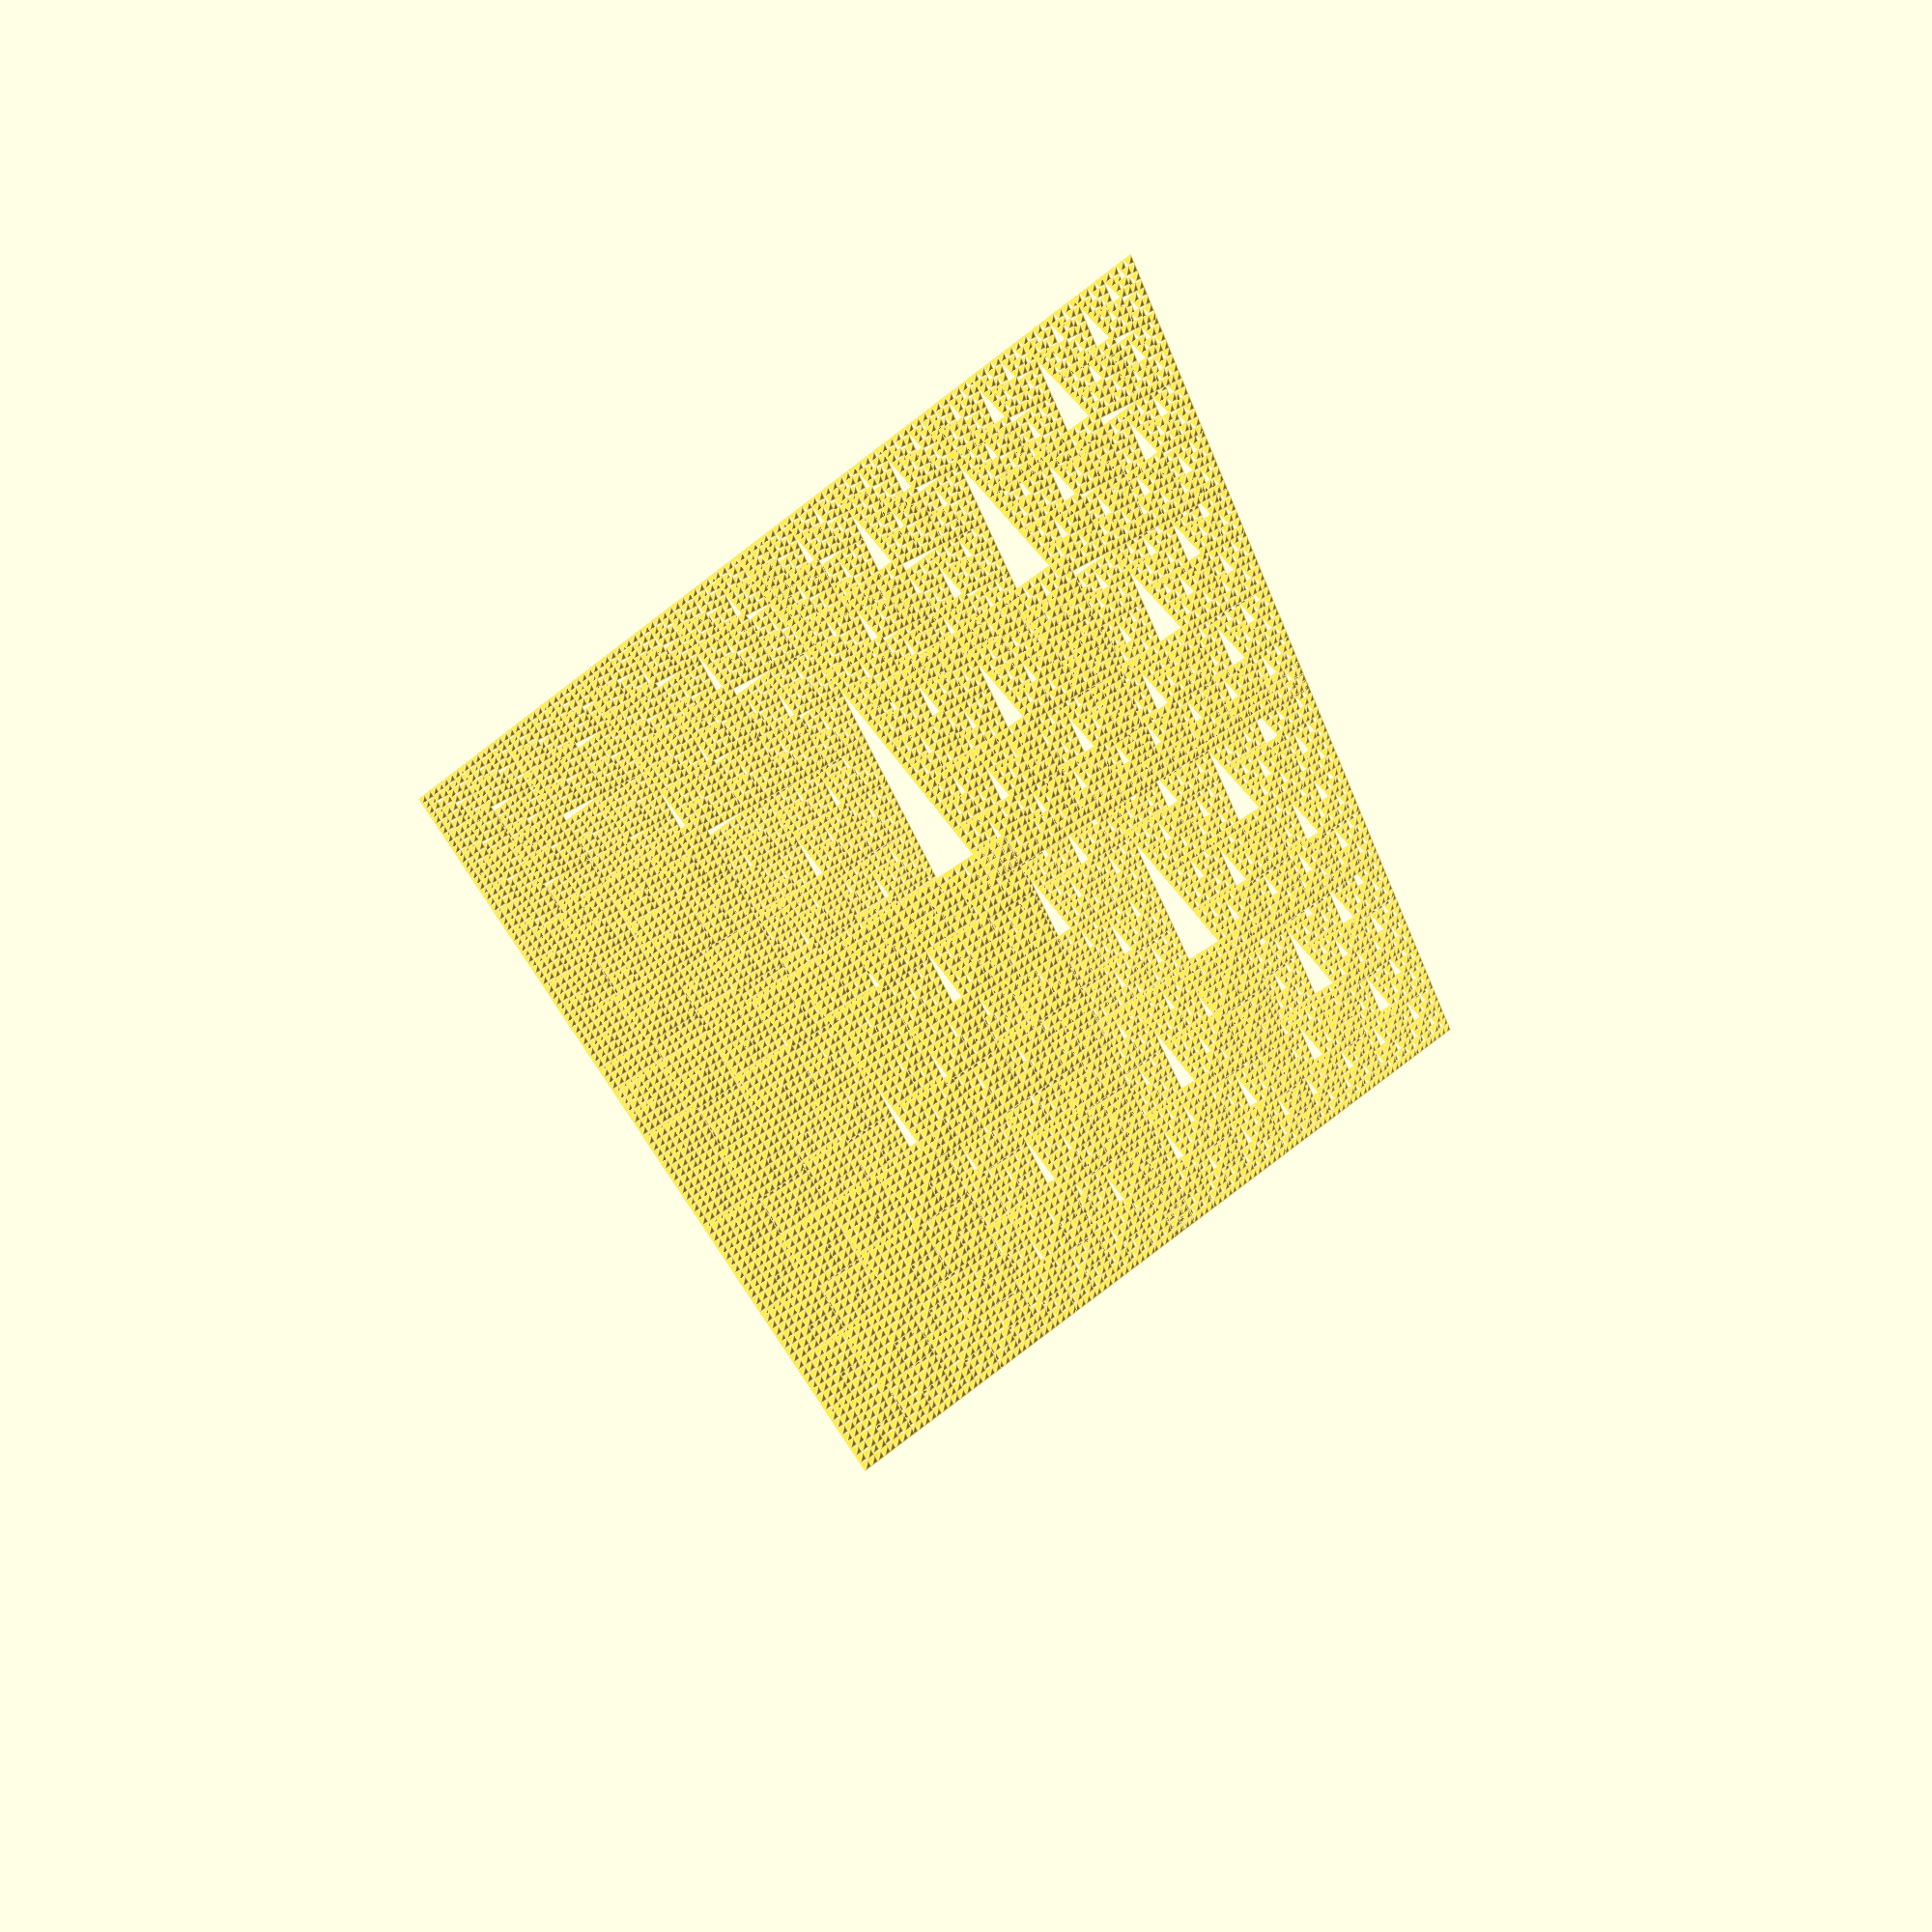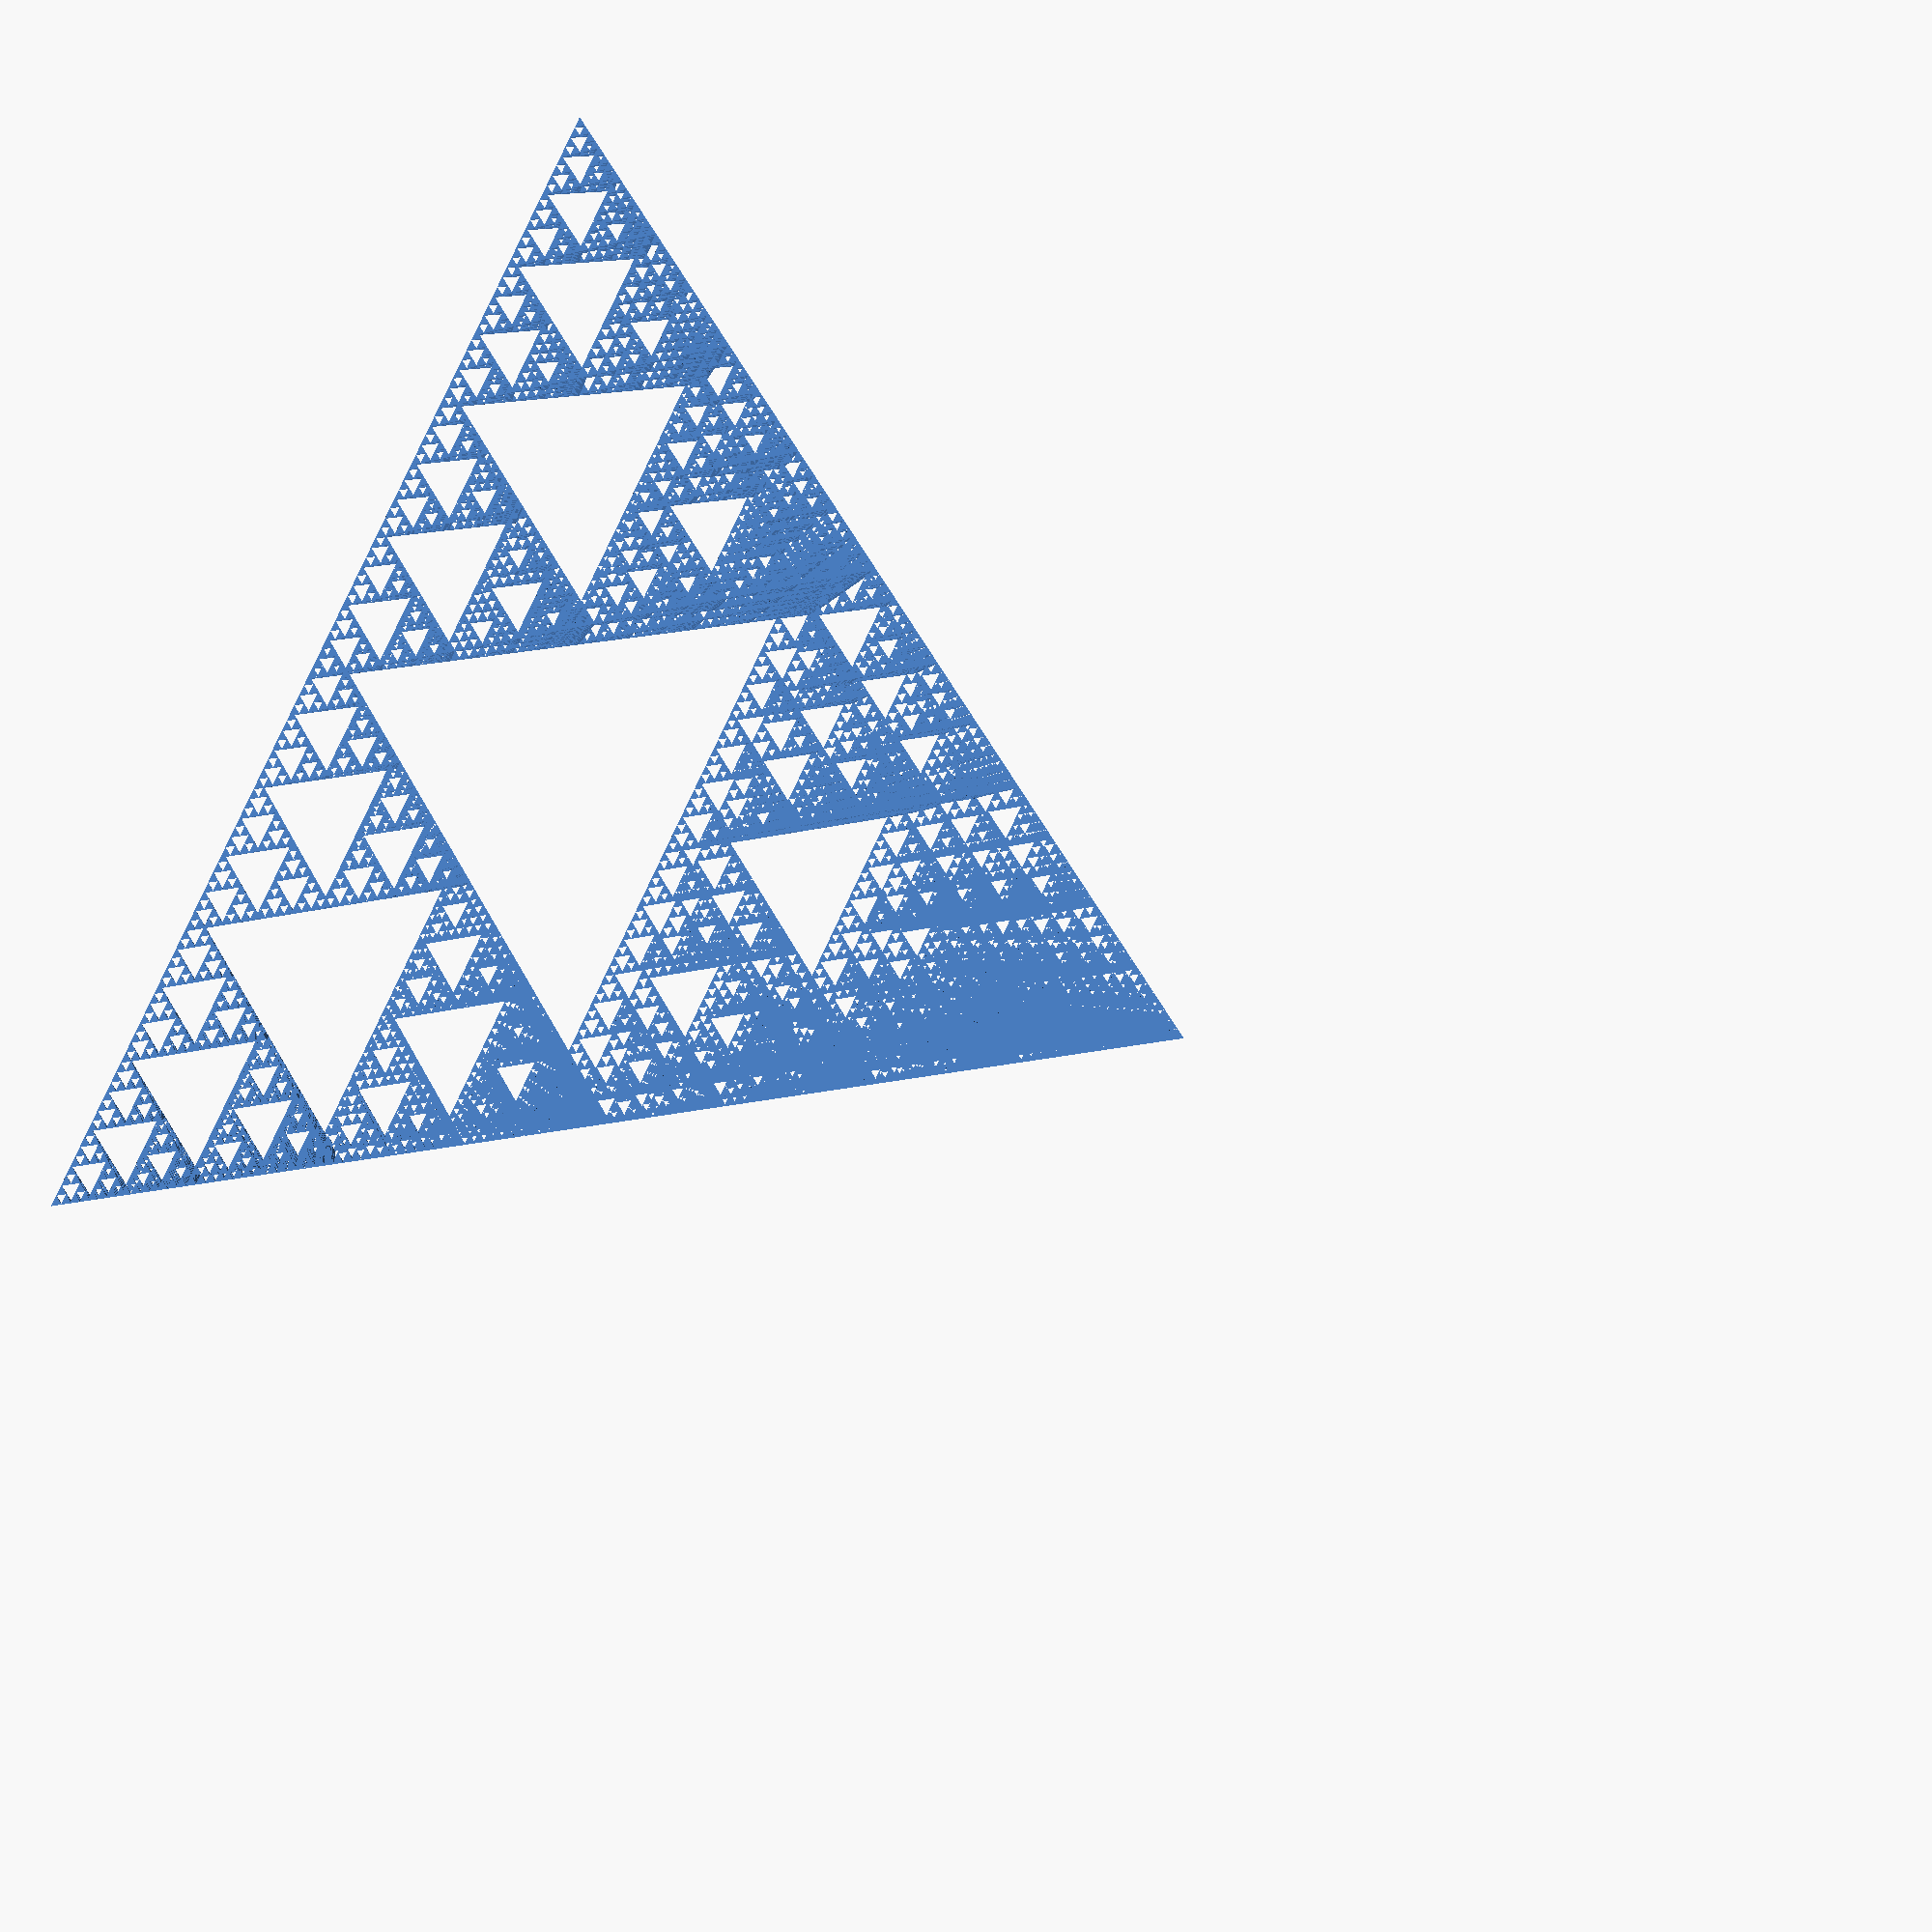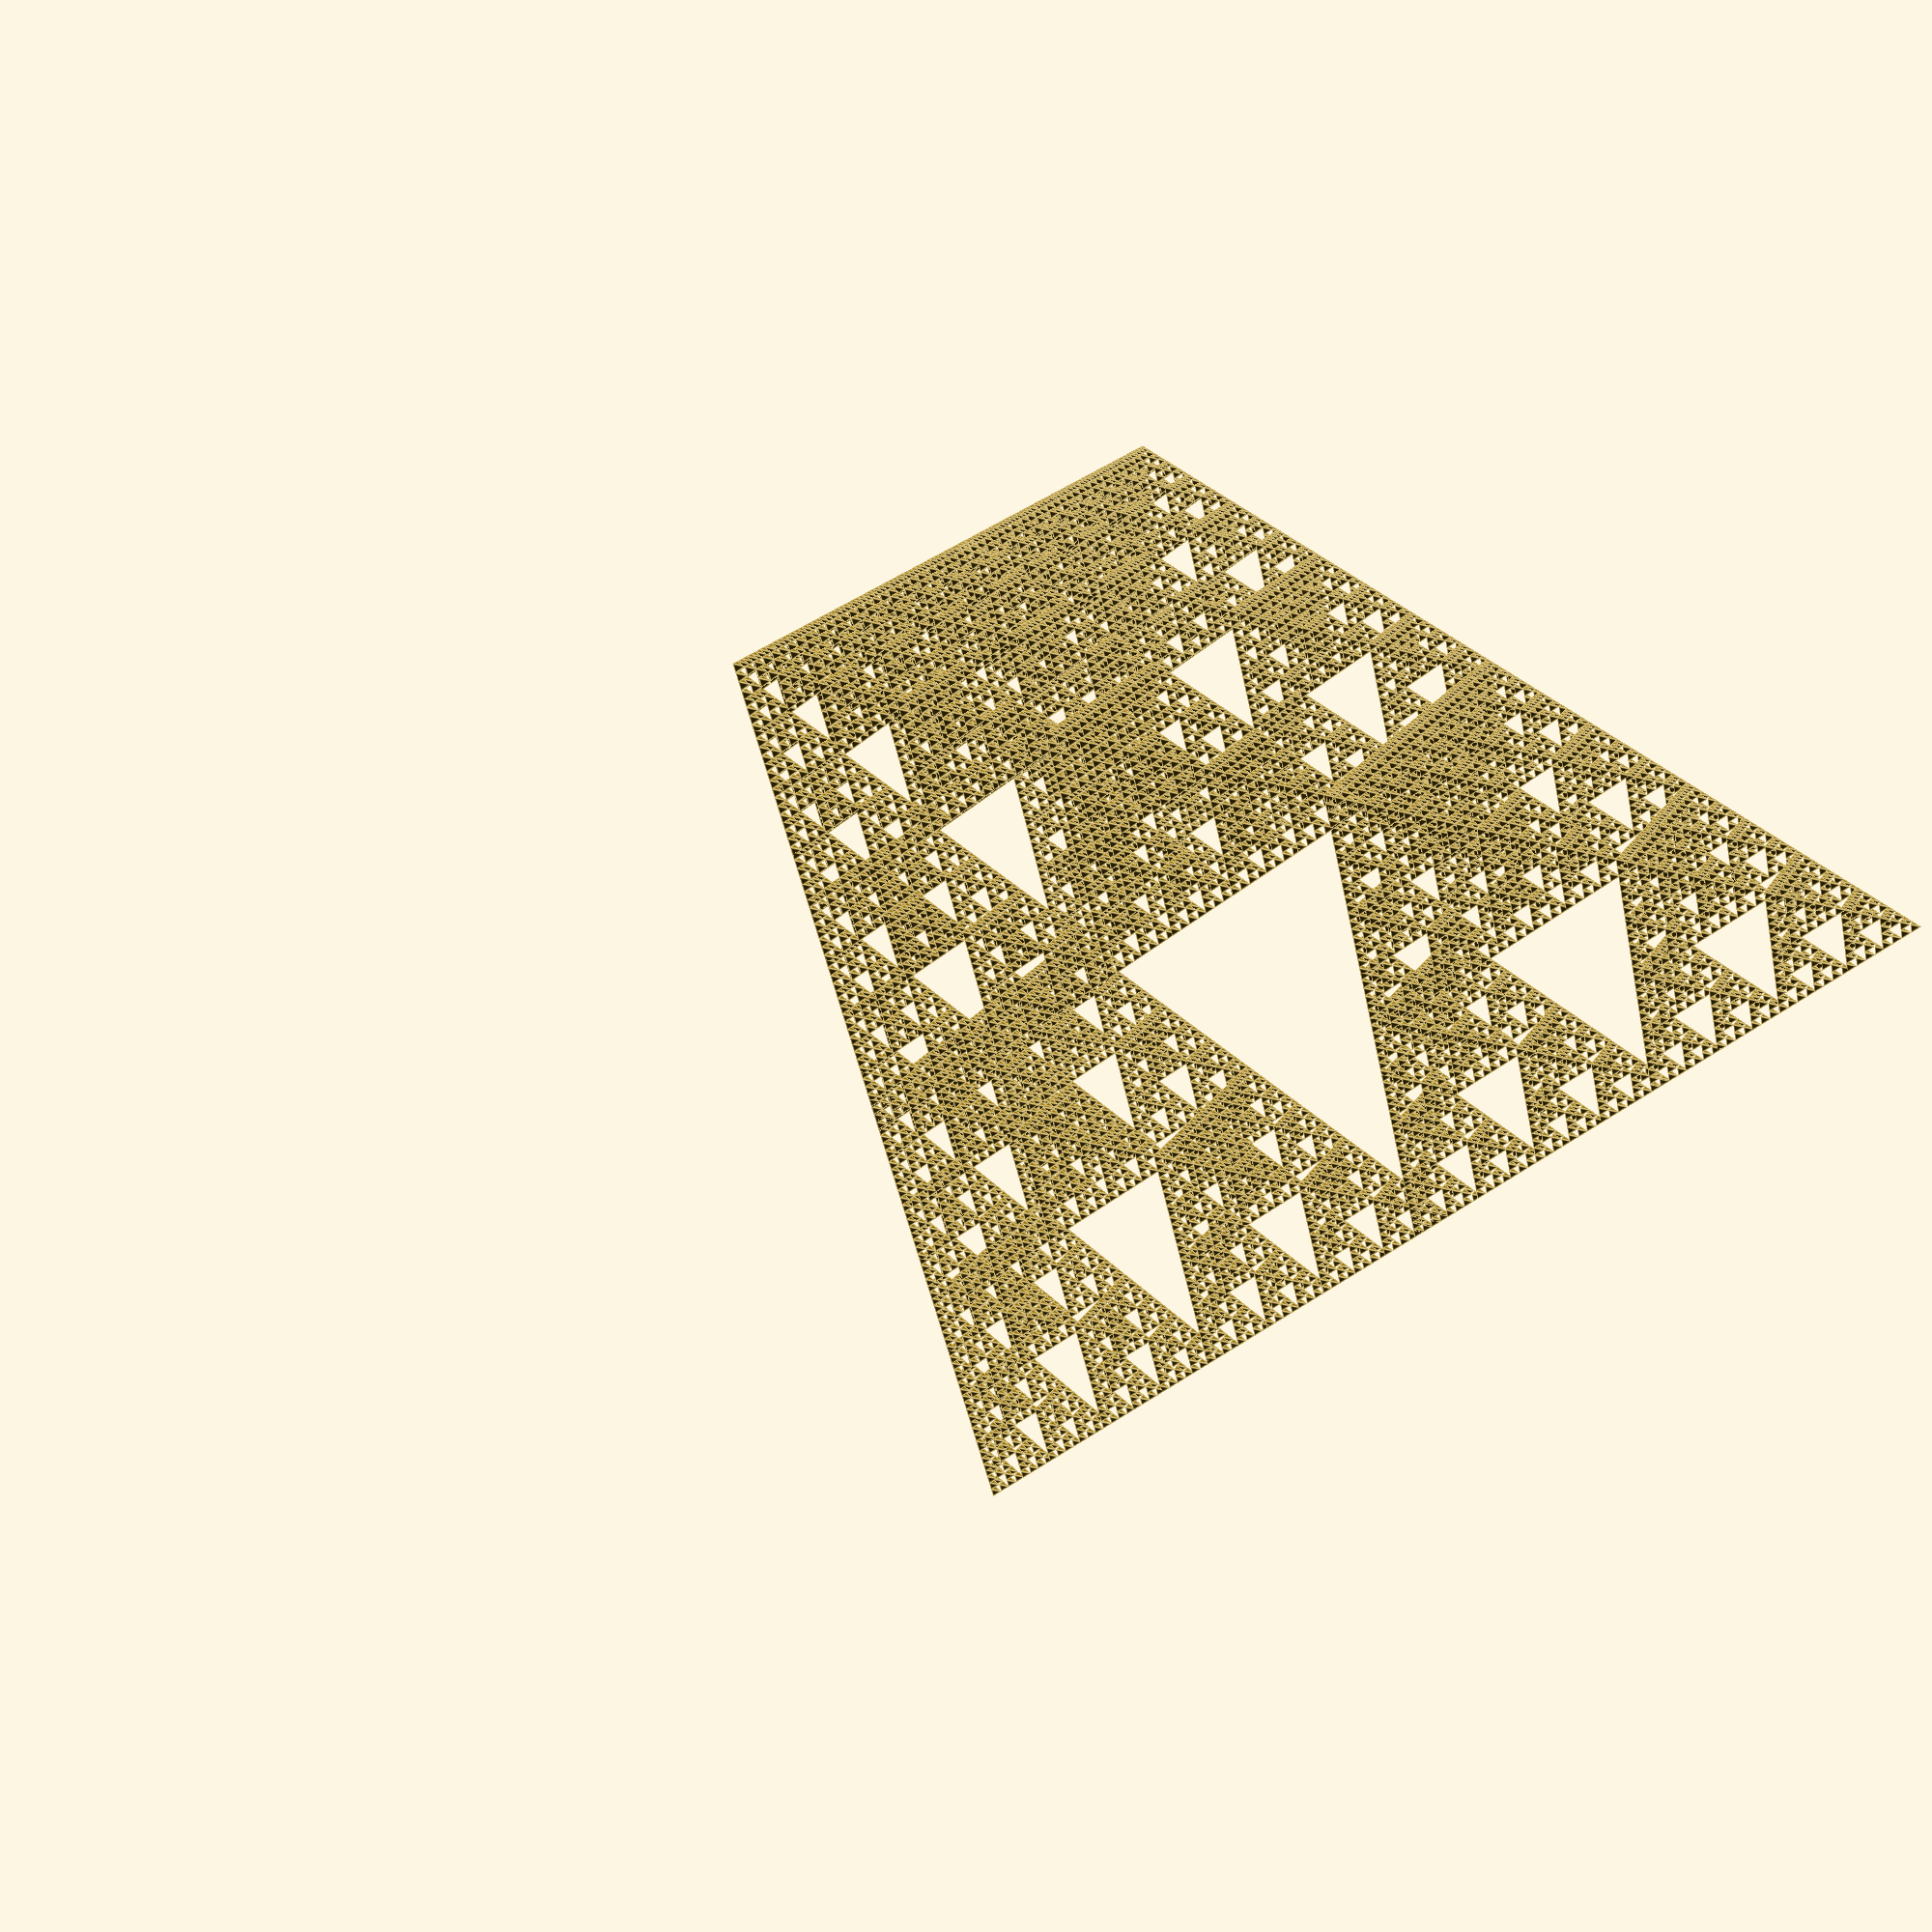
<openscad>
sx = 0.52;
tx = 0.5;


module sierpinsky(ord) {
    if( ord > 0 ) {
        translate([tx,tx,tx]) scale([sx,sx,sx]) sierpinsky(ord-1);
        translate([-tx,-tx,tx]) scale([sx,sx,sx]) sierpinsky(ord-1);
        translate([tx,-tx,-tx]) scale([sx,sx,sx]) sierpinsky(ord-1);
        translate([-tx,tx,-tx]) scale([sx,sx,sx]) sierpinsky(ord-1);
    } else {
        points = [[1,1,1], [-1,1,-1], [1,-1,-1], [-1,-1,1]];
        faces = [[0,2,1], [0,1,3], [1,2,3], [0,3,2]];
        polyhedron(points, faces);
    }
}

scale(10) 
    translate([0, 0, 0.6]) 
    rotate([atan(sqrt(2)), 0, 0]) 
    rotate([0, 0, 45]) sierpinsky(7);

</openscad>
<views>
elev=129.6 azim=10.7 roll=172.5 proj=p view=edges
elev=161.2 azim=123.2 roll=218.4 proj=p view=solid
elev=199.2 azim=220.3 roll=142.5 proj=p view=edges
</views>
